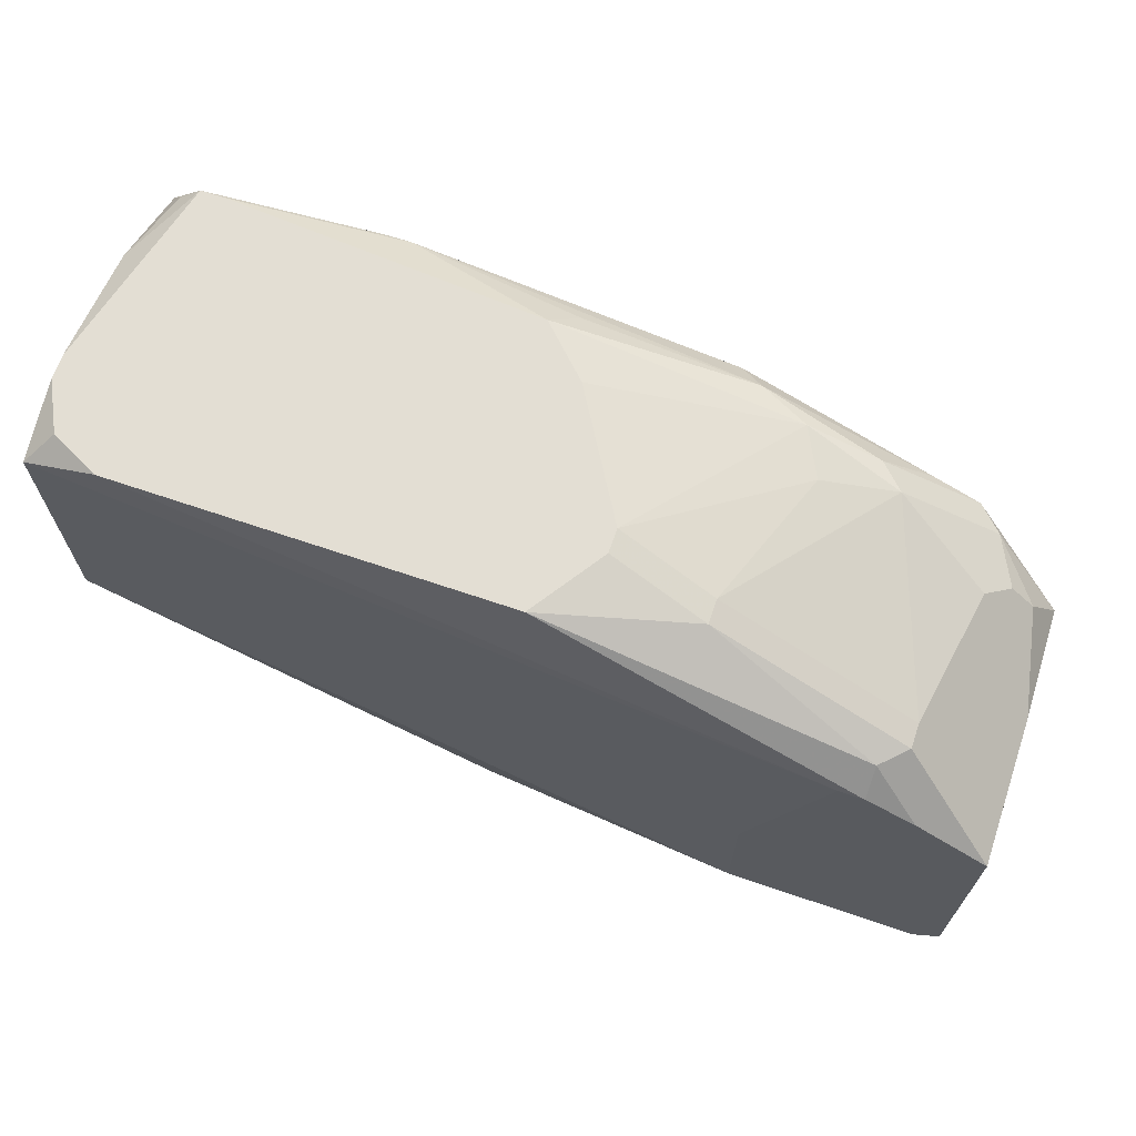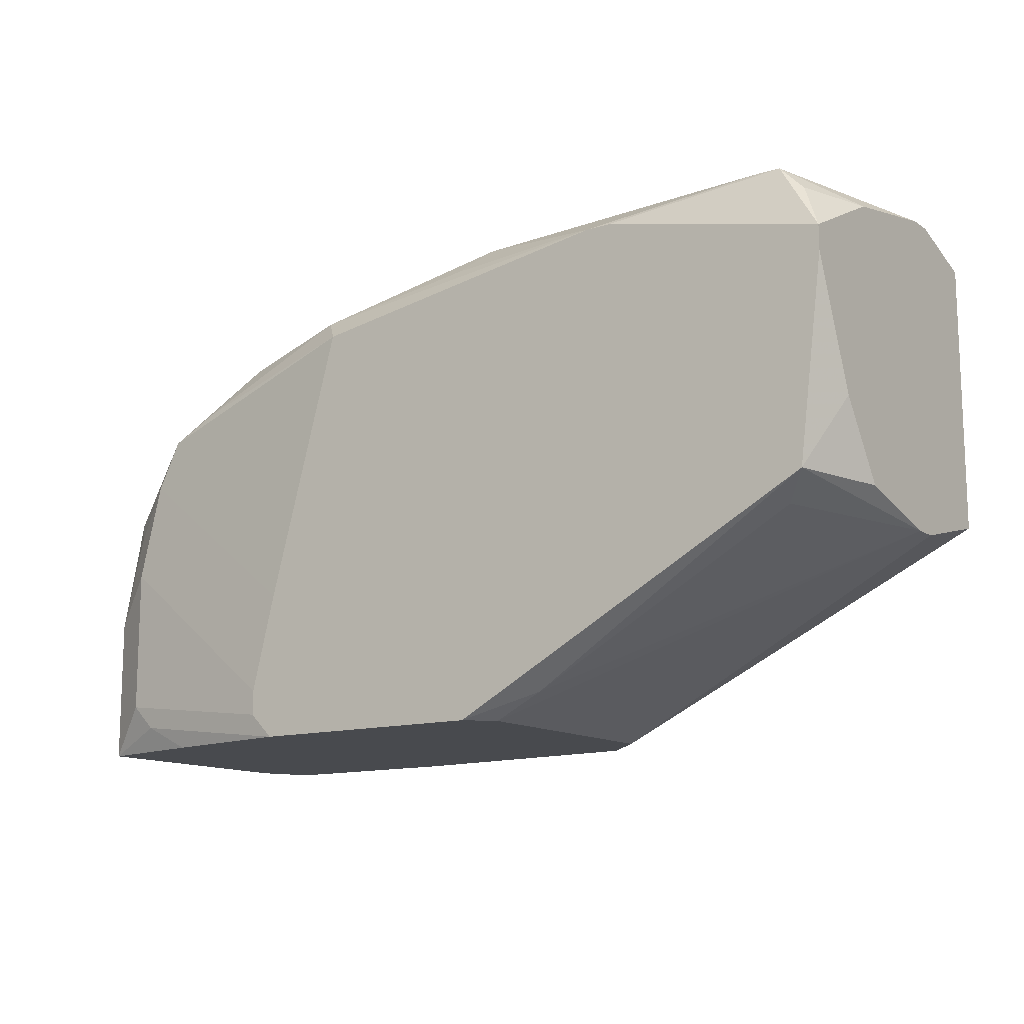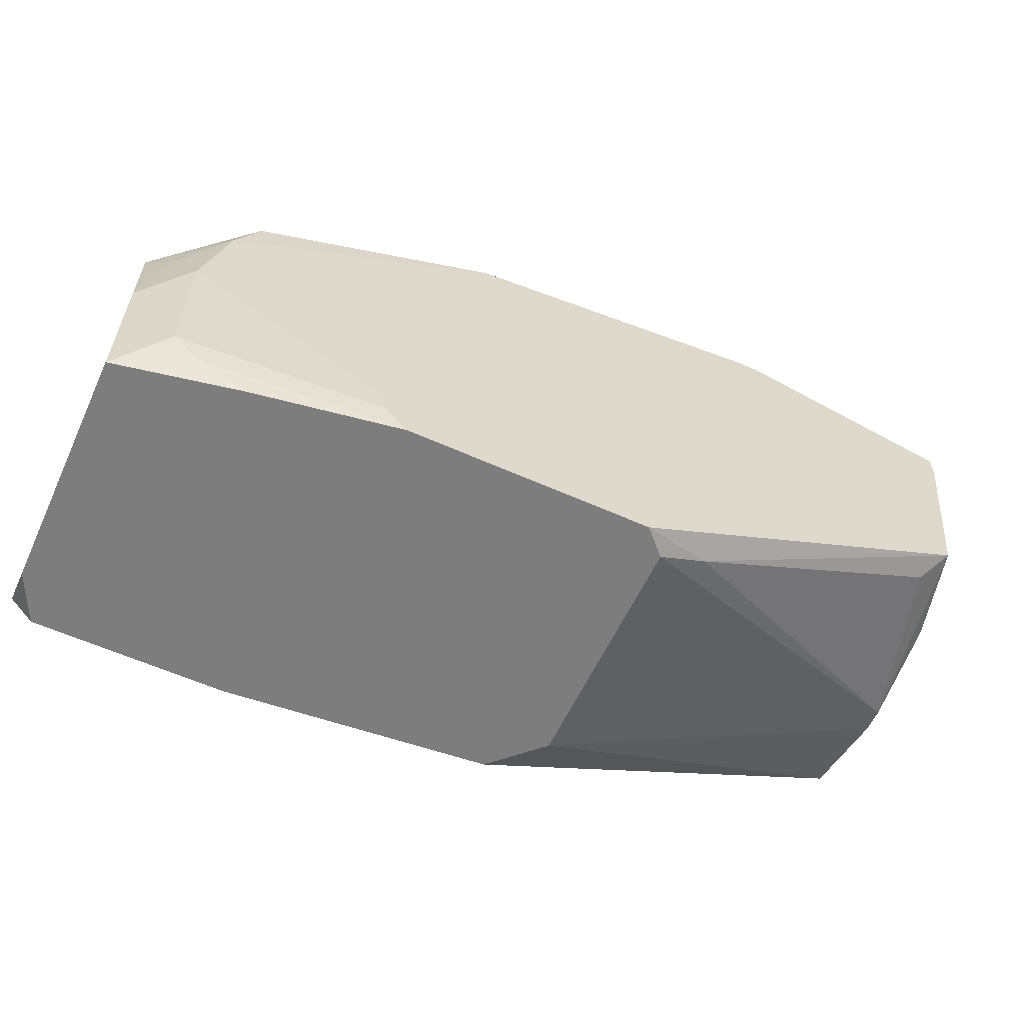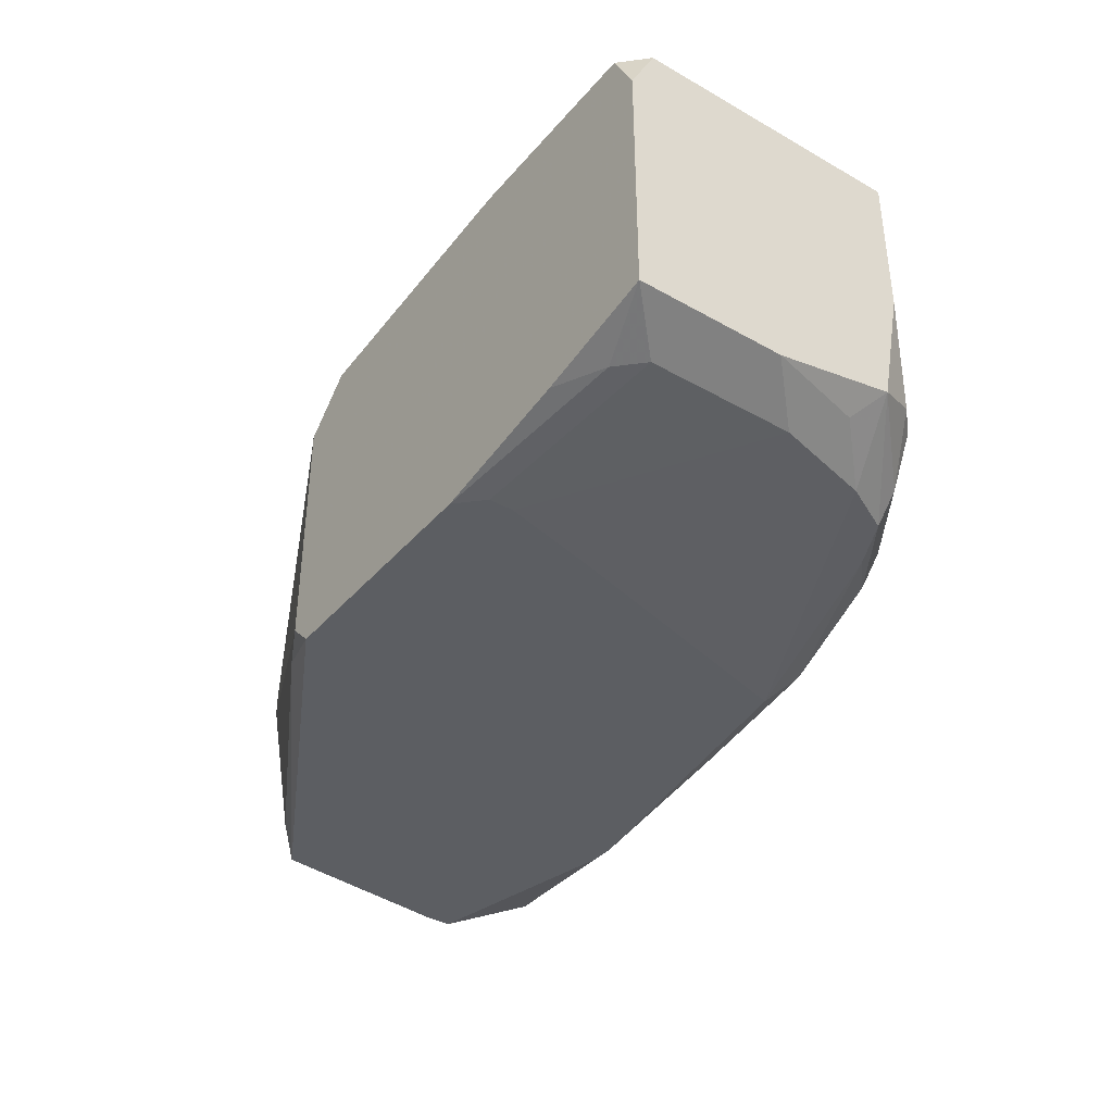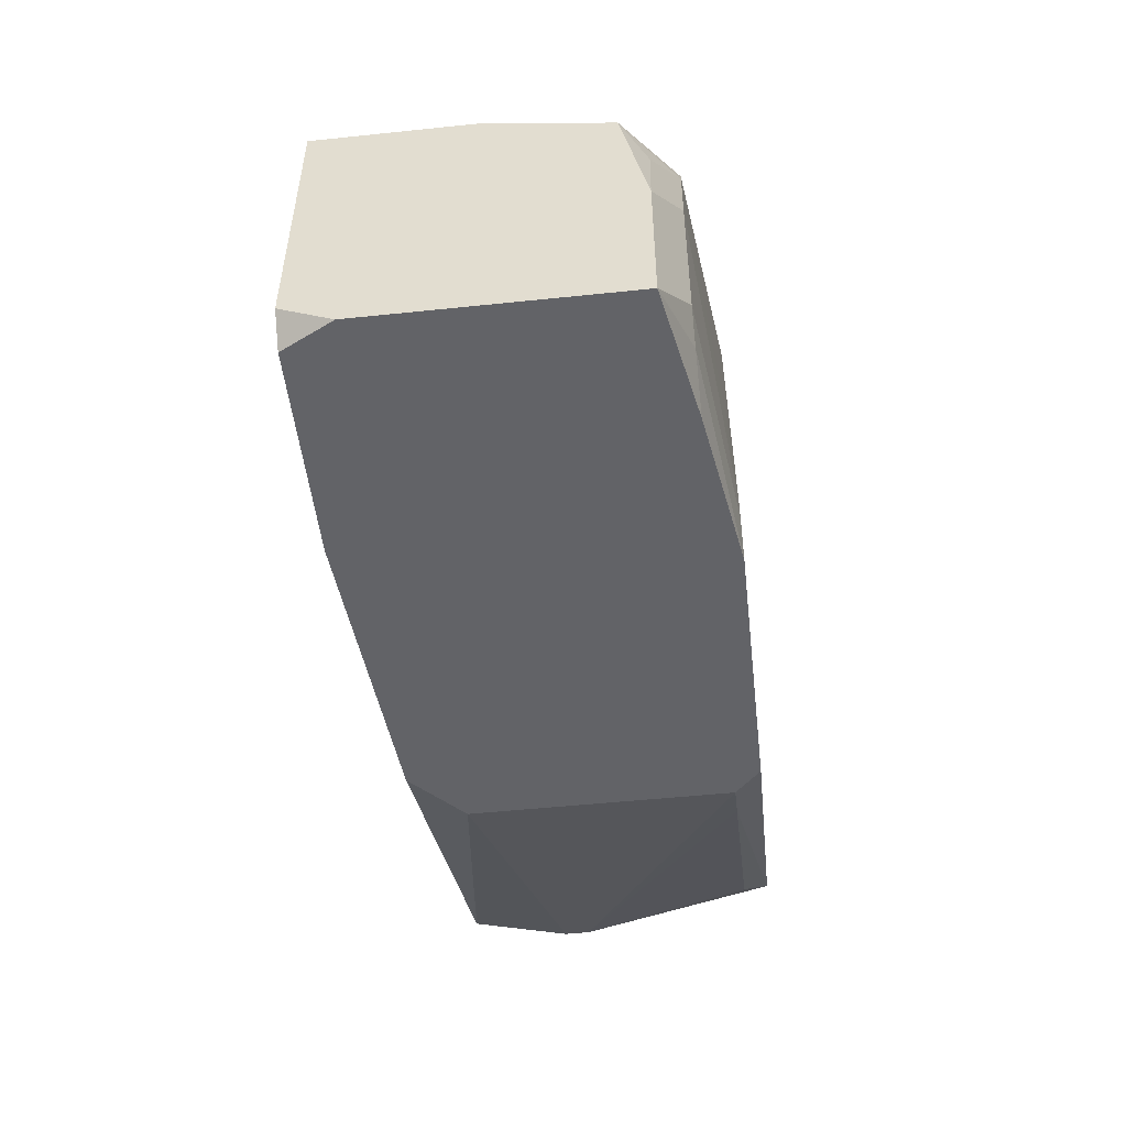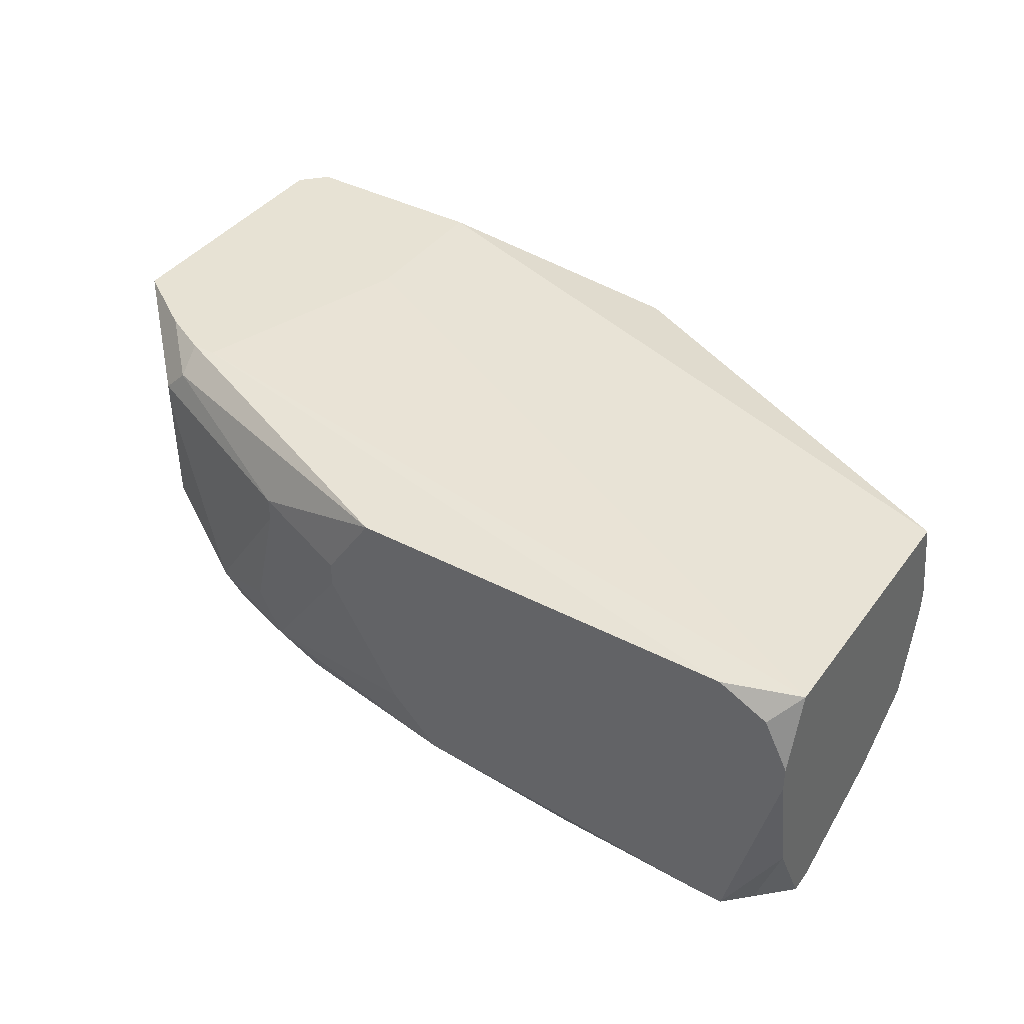
<metadata>
{"format":"obj","ext":"obj","renderer":"f3d","projection":"perspective","resolution":1024,"background":"white","views":[{"elev":67.2,"azim":-161.1,"up":"+Z"},{"elev":-13.0,"azim":34.9,"up":"+Z"},{"elev":-59.1,"azim":-24.8,"up":"+Z"},{"elev":-38.1,"azim":-125.7,"up":"+Y"},{"elev":-51.0,"azim":-83.5,"up":"+Z"},{"elev":40.0,"azim":32.9,"up":"+Y"}]}
</metadata>
<code>
v -0.01292 -0.008884 8.749e-05
v 0.002489 -0.004302 0.008002
v 0.002489 -0.004302 0.00342
v 0.002489 -0.005552 0.008419
v 0.002489 -0.005968 0.008419
v 0.002489 -0.005968 0.003004
v 0.002489 -0.006385 0.003004
v 0.002489 -0.008051 0.008002
v 0.002489 -0.008051 0.00342
v 0.002489 -0.008884 0.00467
v 0.002489 -0.009717 0.007169
v 0.002489 -0.009717 0.006753
v -0.01292 -0.008884 0.002587
v 0.002072 -0.004718 0.008419
v 0.002072 -0.009301 0.008002
v 0.002072 -0.009717 0.00342
v 0.001655 -0.009301 0.008419
v 0.001239 -0.009301 0.008419
v 0.001655 -0.009301 0.003004
v 0.001239 -0.004302 0.008419
v -0.001261 -0.009717 0.008002
v -0.001677 -0.009717 0.008002
v -0.002927 -0.009301 0.0005041
v -0.00376 -0.005135 8.749e-05
v -0.004177 -0.008884 0.008419
v -0.00376 -0.009301 8.749e-05
v -0.004593 -0.009301 0.008002
v -0.004177 -0.009717 8.749e-05
v -0.004593 -0.004302 8.749e-05
v -0.00501 -0.008051 0.008419
v -0.005426 -0.004302 0.008419
v -0.006259 -0.005552 0.008419
v -0.006259 -0.005968 0.008419
v -0.006259 -0.008884 0.008002
v -0.007093 -0.009717 0.007169
v -0.007509 -0.009301 0.007586
v -0.01292 -0.008468 0.00467
v -0.007926 -0.005135 0.008002
v -0.007926 -0.005552 0.008002
v -0.008342 -0.008884 0.007586
v -0.008342 -0.009717 0.002587
v -0.008342 -0.009717 8.749e-05
v -0.008759 -0.008051 0.007586
v -0.008759 -0.009717 0.0009206
v -0.008759 -0.009717 0.0005041
v -0.009176 -0.003885 0.002587
v -0.009176 -0.003885 8.749e-05
v -0.009592 -0.008884 0.007169
v -0.01001 -0.008468 0.007169
v -0.01043 -0.009301 0.006336
v -0.01084 -0.003885 0.006336
v -0.01043 -0.003885 0.006336
v -0.01084 -0.004302 0.006753
v -0.01084 -0.009301 8.749e-05
v -0.01126 -0.004718 0.006753
v -0.01126 -0.005135 0.006753
v -0.01126 -0.009301 0.00592
v -0.01167 -0.003885 0.00592
v -0.01167 -0.007634 0.006336
v -0.01167 -0.008884 0.00592
v -0.01167 -0.009301 0.005086
v -0.01167 -0.009301 0.0005041
v -0.01209 -0.008051 0.00592
v -0.01209 -0.009301 0.00342
v -0.01209 -0.009301 0.0009206
v -0.01251 -0.003885 8.749e-05
v -0.01251 -0.008051 0.005503
v -0.01251 -0.008884 0.004253
v -0.01292 -0.003885 0.005086
v -0.01292 -0.003885 0.0005041
v -0.01292 -0.004718 8.749e-05
v -0.01292 -0.006385 0.005086
f 52 51 31
f 52 31 20
f 2 52 20
f 70 66 71
f 56 59 49
f 53 55 38
f 53 38 31
f 53 31 51
f 14 2 20
f 8 5 17
f 46 52 2
f 37 67 72
f 37 72 69
f 37 69 70
f 37 70 71
f 37 71 1
f 37 1 13
f 60 67 37
f 60 37 57
f 32 31 38
f 58 53 51
f 58 51 52
f 58 52 46
f 58 46 47
f 58 47 66
f 58 66 70
f 58 70 69
f 58 69 55
f 58 55 53
f 23 16 28
f 4 2 14
f 15 8 17
f 15 17 11
f 15 11 8
f 61 57 37
f 63 60 49
f 63 49 59
f 63 59 56
f 63 56 55
f 63 55 69
f 63 69 72
f 63 72 67
f 63 67 60
f 48 49 60
f 48 60 57
f 35 57 61
f 30 25 18
f 30 18 17
f 30 17 5
f 30 5 4
f 30 4 14
f 30 14 20
f 30 20 31
f 30 31 32
f 30 32 33
f 39 43 33
f 39 33 32
f 39 32 38
f 39 38 55
f 39 55 56
f 39 56 49
f 39 49 43
f 34 36 25
f 34 25 30
f 12 16 10
f 26 23 28
f 65 62 42
f 65 64 13
f 65 13 1
f 65 1 62
f 54 62 1
f 54 1 71
f 54 71 66
f 54 66 47
f 54 47 29
f 54 29 24
f 54 24 26
f 54 26 28
f 54 28 42
f 54 42 62
f 68 61 37
f 68 37 13
f 68 13 64
f 68 64 61
f 50 48 57
f 50 57 35
f 50 35 36
f 50 36 48
f 41 35 61
f 41 61 64
f 41 64 44
f 22 18 25
f 22 36 35
f 40 34 30
f 40 30 33
f 40 33 43
f 40 43 49
f 40 49 48
f 40 48 36
f 40 36 34
f 9 10 16
f 45 65 42
f 45 44 64
f 45 64 65
f 21 22 35
f 21 35 41
f 21 41 44
f 21 44 45
f 21 45 42
f 21 42 28
f 21 28 16
f 21 16 12
f 21 12 11
f 21 11 17
f 21 17 18
f 21 18 22
f 27 22 25
f 27 25 36
f 27 36 22
f 7 9 16
f 7 23 26
f 19 7 16
f 19 16 23
f 19 23 7
f 3 24 29
f 3 29 47
f 3 47 46
f 3 46 2
f 6 3 2
f 6 2 4
f 6 4 5
f 6 5 8
f 6 8 11
f 6 11 12
f 6 12 10
f 6 10 9
f 6 9 7
f 6 7 26
f 6 26 24
f 6 24 3

</code>
